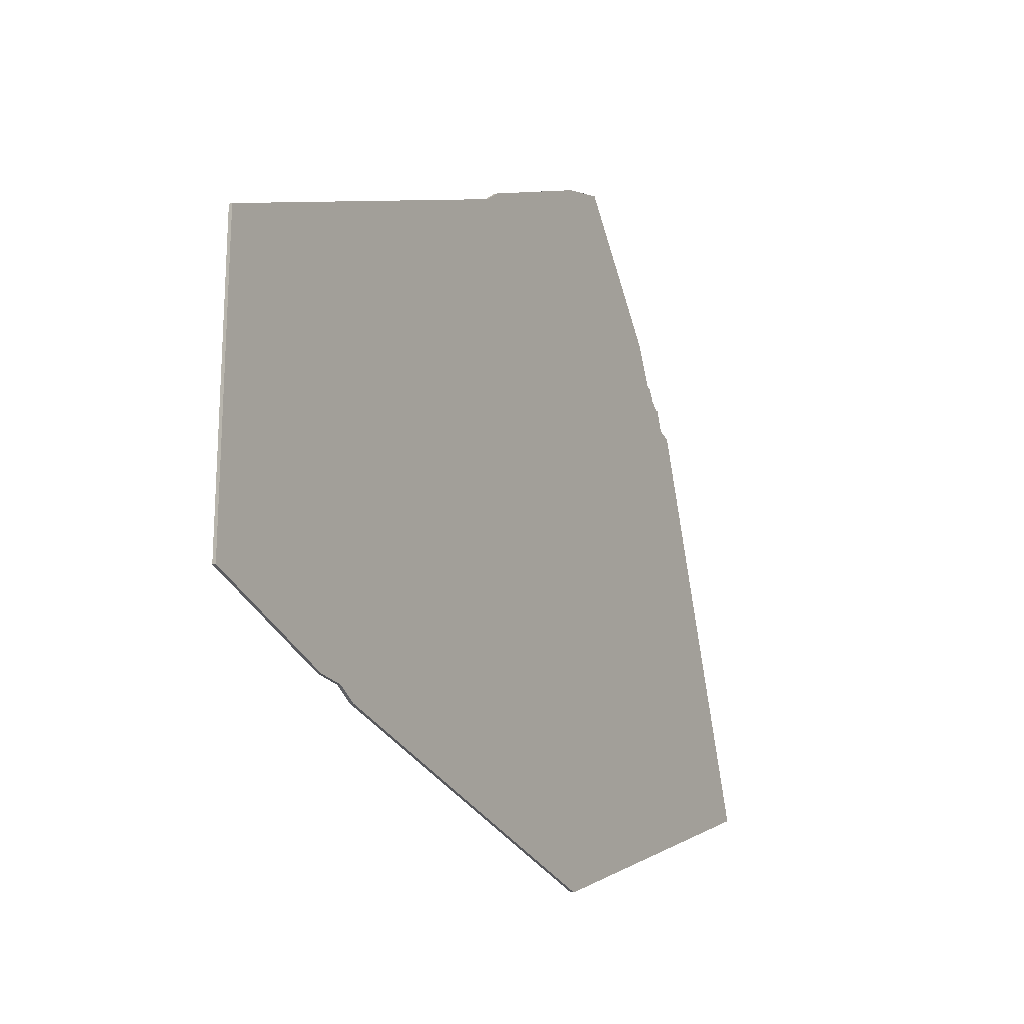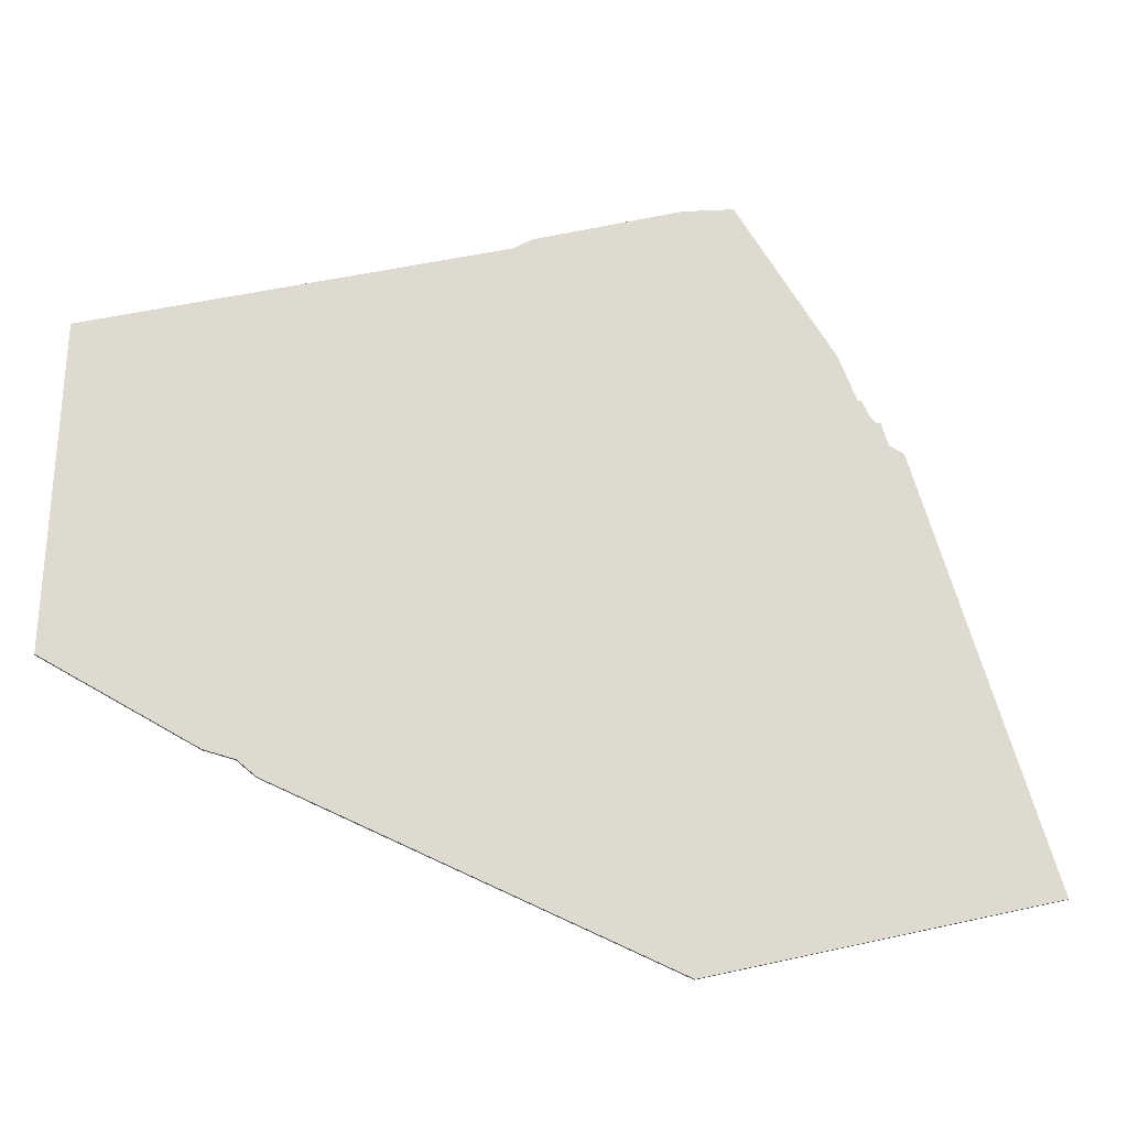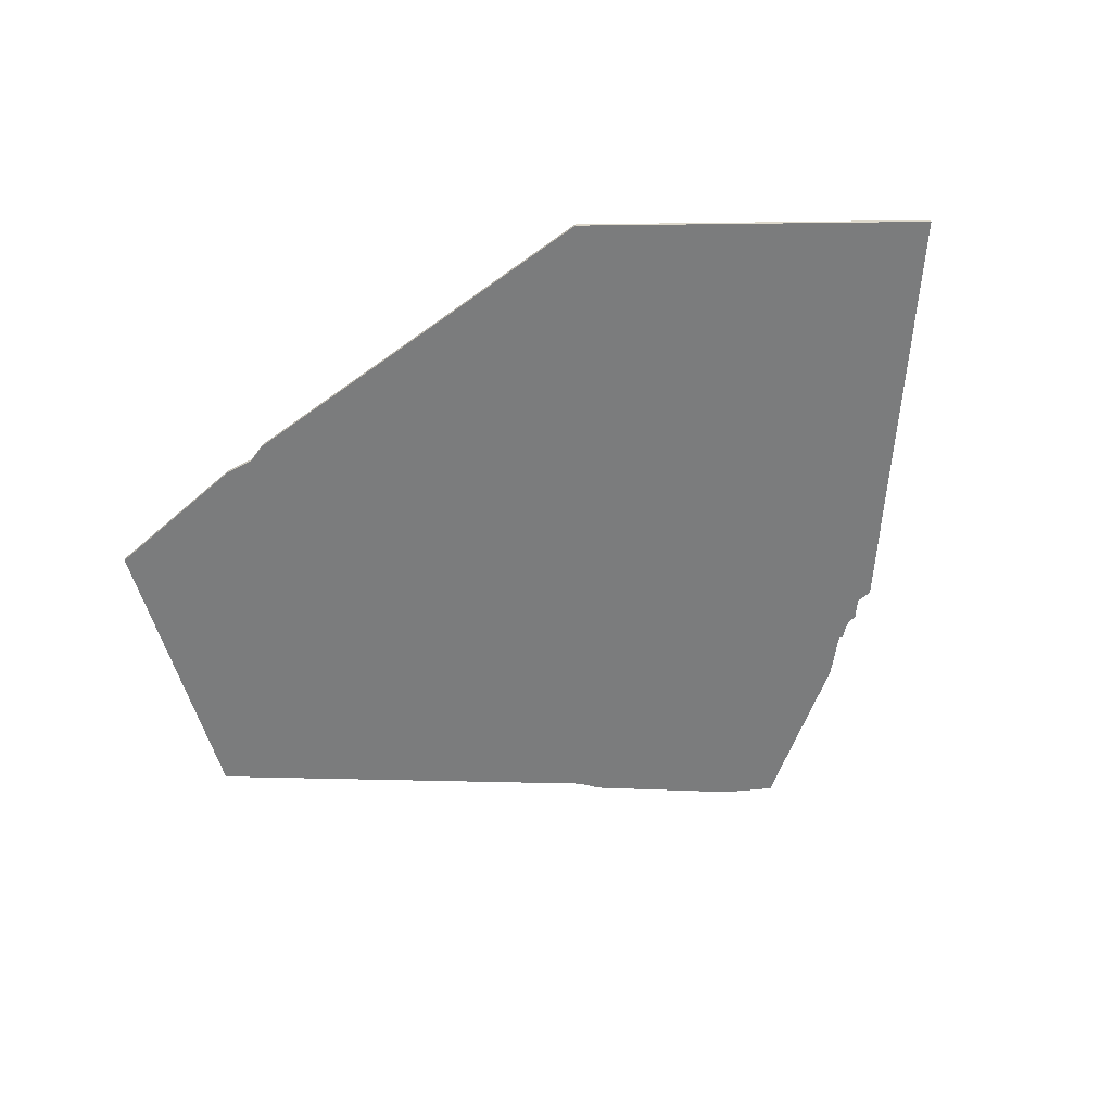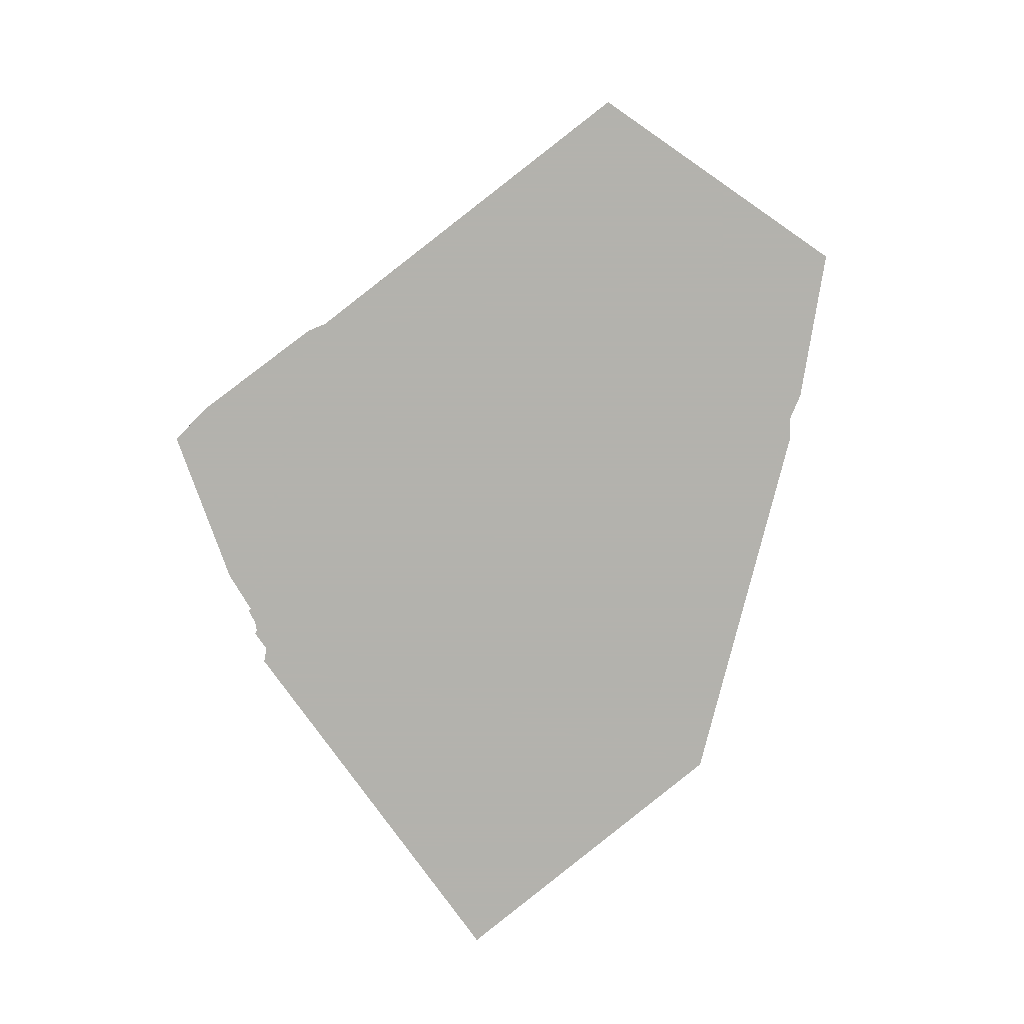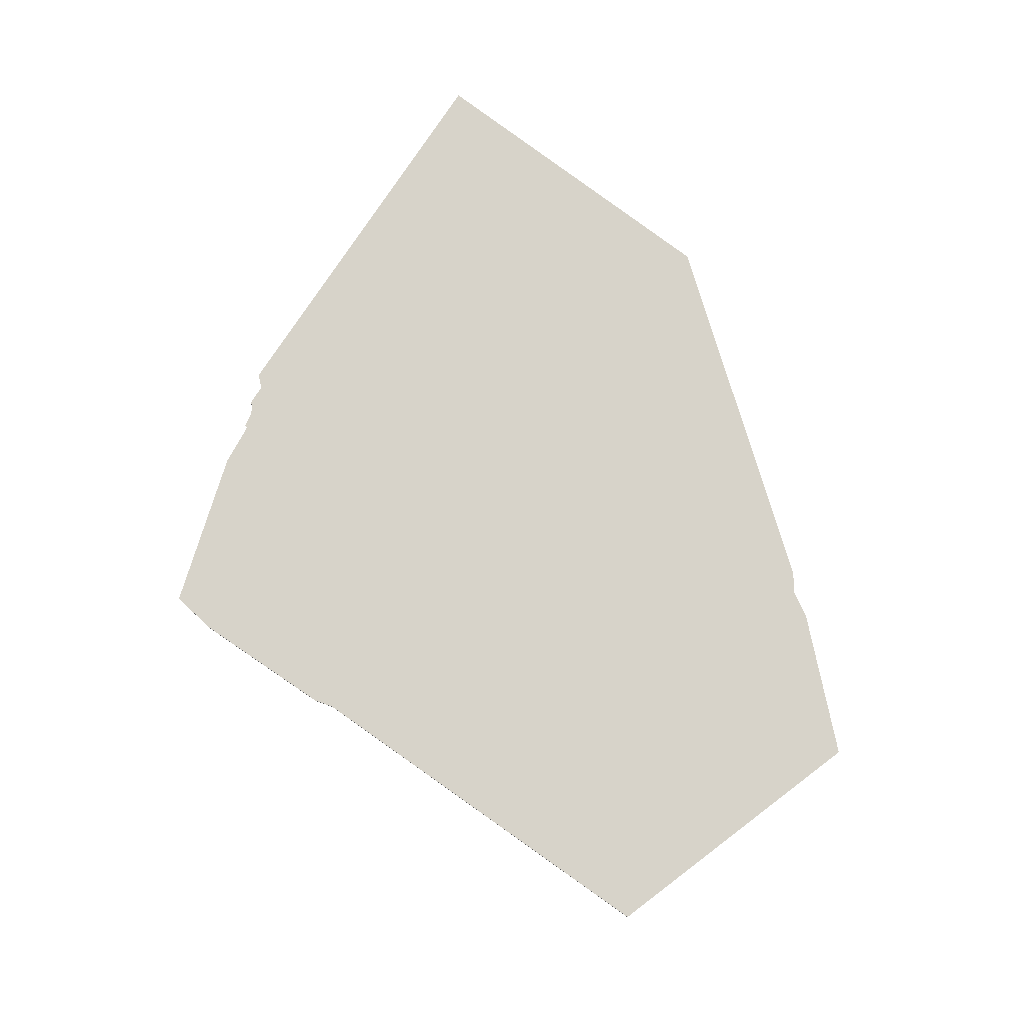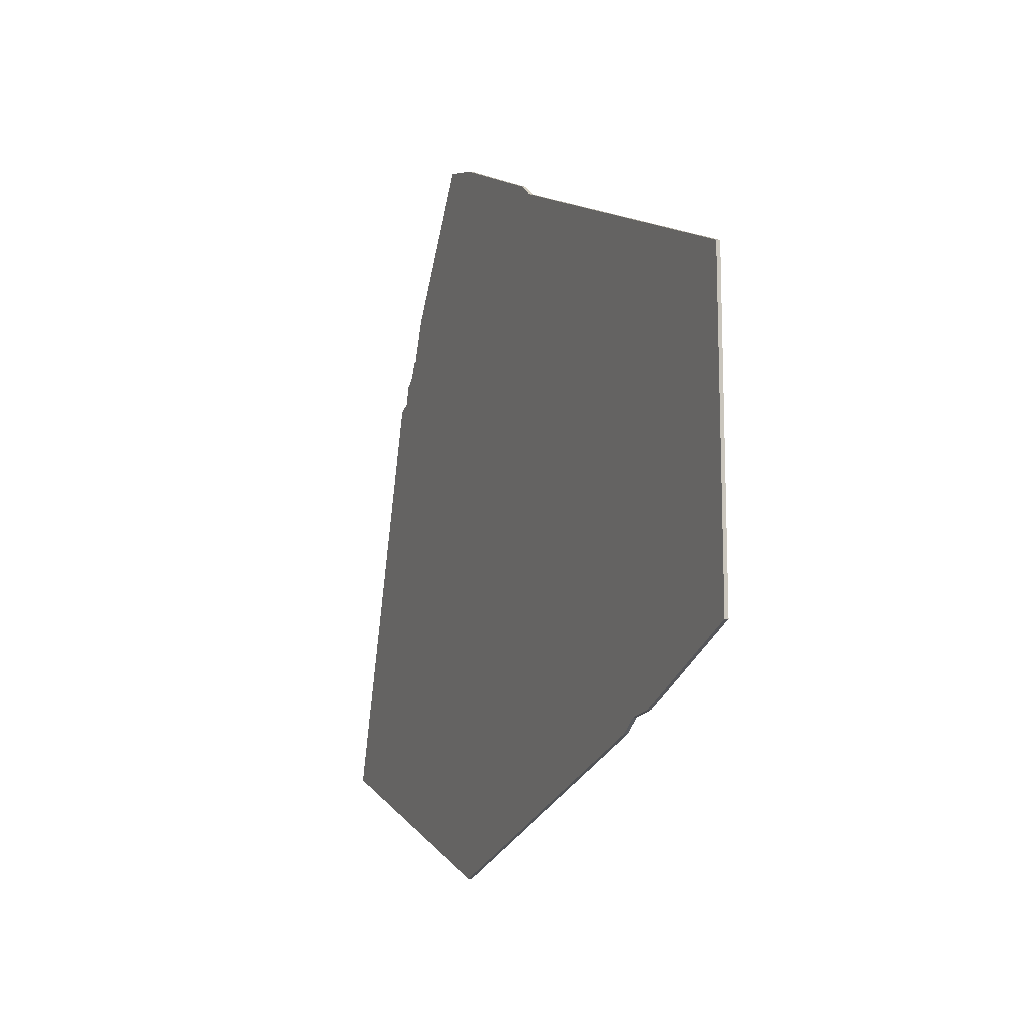
<metadata>
{"format":"obj","ext":"obj","renderer":"f3d","projection":"perspective","resolution":1024,"background":"white","views":[{"elev":-10.1,"azim":-58.1,"up":"+Y"},{"elev":-19.3,"azim":-11.1,"up":"+Y"},{"elev":-58.7,"azim":14.3,"up":"+Z"},{"elev":-79.4,"azim":-126.6,"up":"+Z"},{"elev":76.4,"azim":-129.1,"up":"+Z"},{"elev":-3.6,"azim":-112.0,"up":"+Y"}]}
</metadata>
<code>
v 761 -1025 0
v 758 -1110 0
v 798 -1131 0
v 806 -1133 0
v 811 -1137 0
v 916 -1181 0
v 1011 -1158 0
v 974 -1043 0
v 970 -1041 0
v 968 -1035 0
v 967 -1035 0
v 965 -1033 0
v 963 -1029 0
v 962 -1029 0
v 957 -1017 0
v 930 -977 0
v 916 -979 0
v 876 -991 0
v 871 -994 0
v 761 -1025 1
v 758 -1110 1
v 798 -1131 1
v 806 -1133 1
v 811 -1137 1
v 916 -1181 1
v 1011 -1158 1
v 974 -1043 1
v 970 -1041 1
v 968 -1035 1
v 967 -1035 1
v 965 -1033 1
v 963 -1029 1
v 962 -1029 1
v 957 -1017 1
v 930 -977 1
v 916 -979 1
v 876 -991 1
v 871 -994 1
f 2 1 19
f 4 3 2
f 6 5 4
f 8 7 6
f 11 10 9
f 14 13 12
f 16 15 14
f 18 17 16
f 2 19 18
f 6 4 2
f 9 8 6
f 12 11 9
f 18 16 14
f 6 2 18
f 12 9 6
f 18 14 12
f 12 6 18
f 38 20 21
f 21 22 23
f 23 24 25
f 25 26 27
f 28 29 30
f 31 32 33
f 33 34 35
f 35 36 37
f 37 38 21
f 21 23 25
f 25 27 28
f 28 30 31
f 33 35 37
f 37 21 25
f 25 28 31
f 31 33 37
f 37 25 31
f 21 20 2
f 2 20 1
f 22 21 3
f 3 21 2
f 23 22 4
f 4 22 3
f 24 23 5
f 5 23 4
f 25 24 6
f 6 24 5
f 26 25 7
f 7 25 6
f 27 26 8
f 8 26 7
f 28 27 9
f 9 27 8
f 29 28 10
f 10 28 9
f 30 29 11
f 11 29 10
f 31 30 12
f 12 30 11
f 32 31 13
f 13 31 12
f 33 32 14
f 14 32 13
f 34 33 15
f 15 33 14
f 35 34 16
f 16 34 15
f 36 35 17
f 17 35 16
f 37 36 18
f 18 36 17
f 20 38 1
f 1 38 19
f 38 37 19
f 19 37 18

</code>
